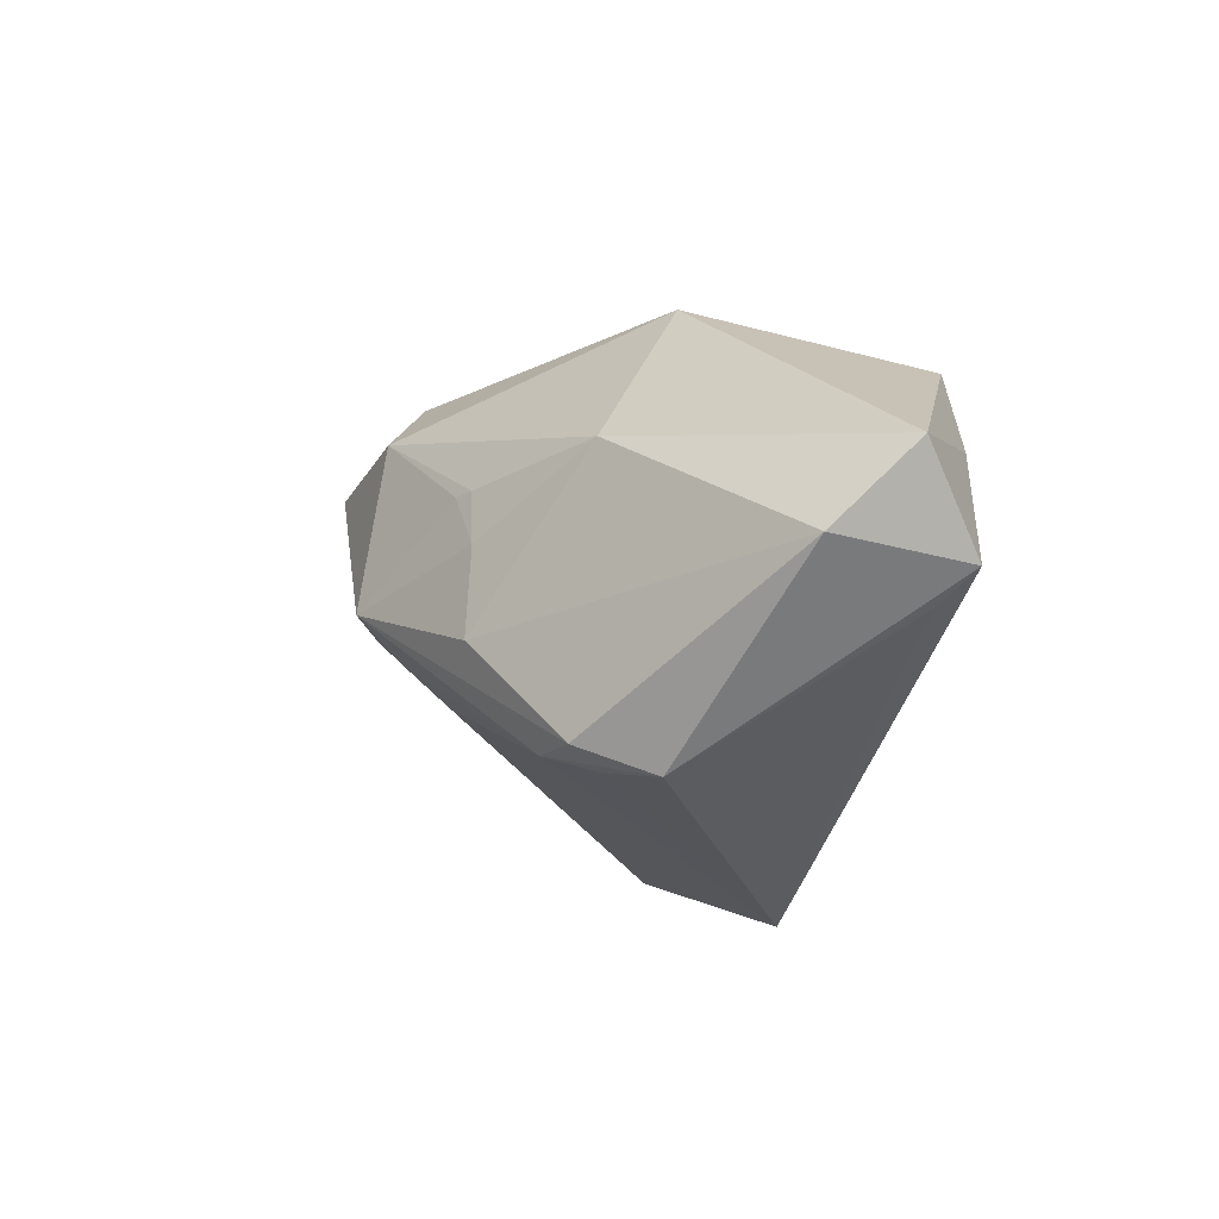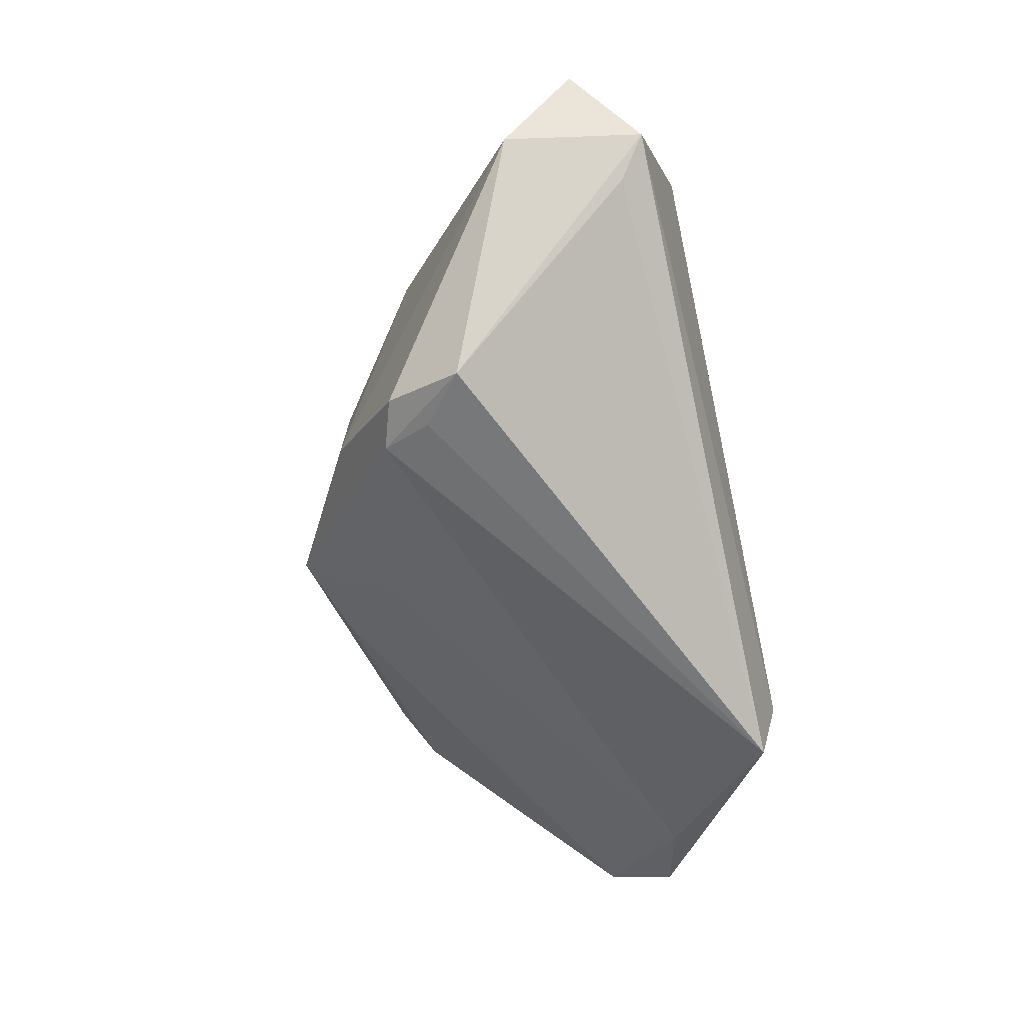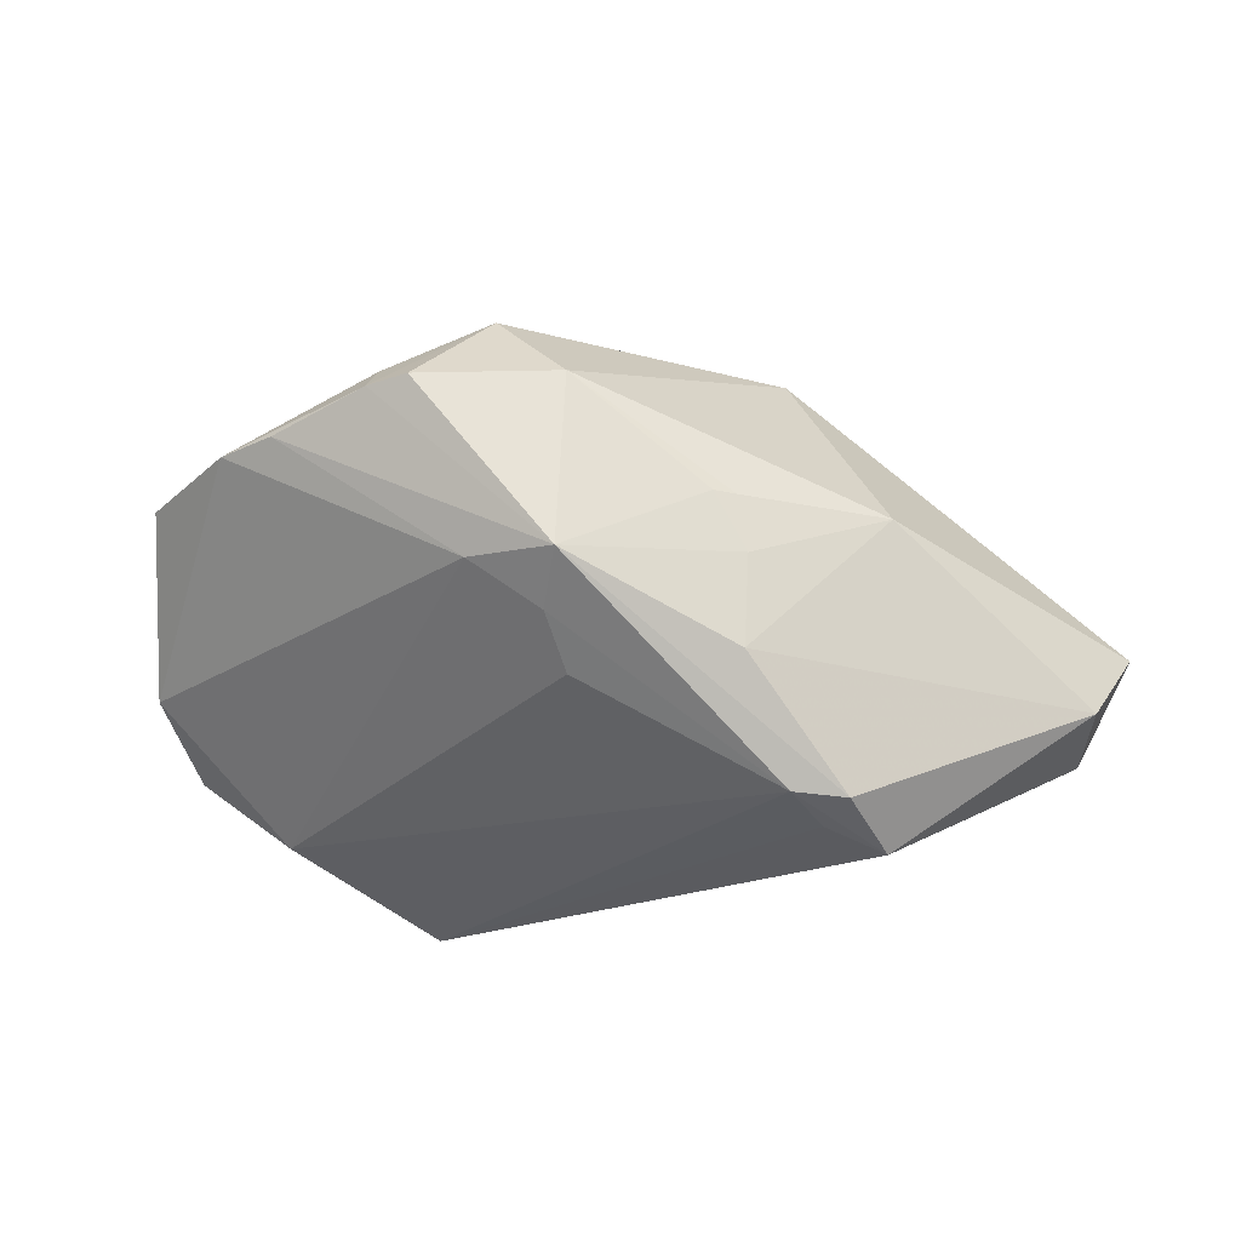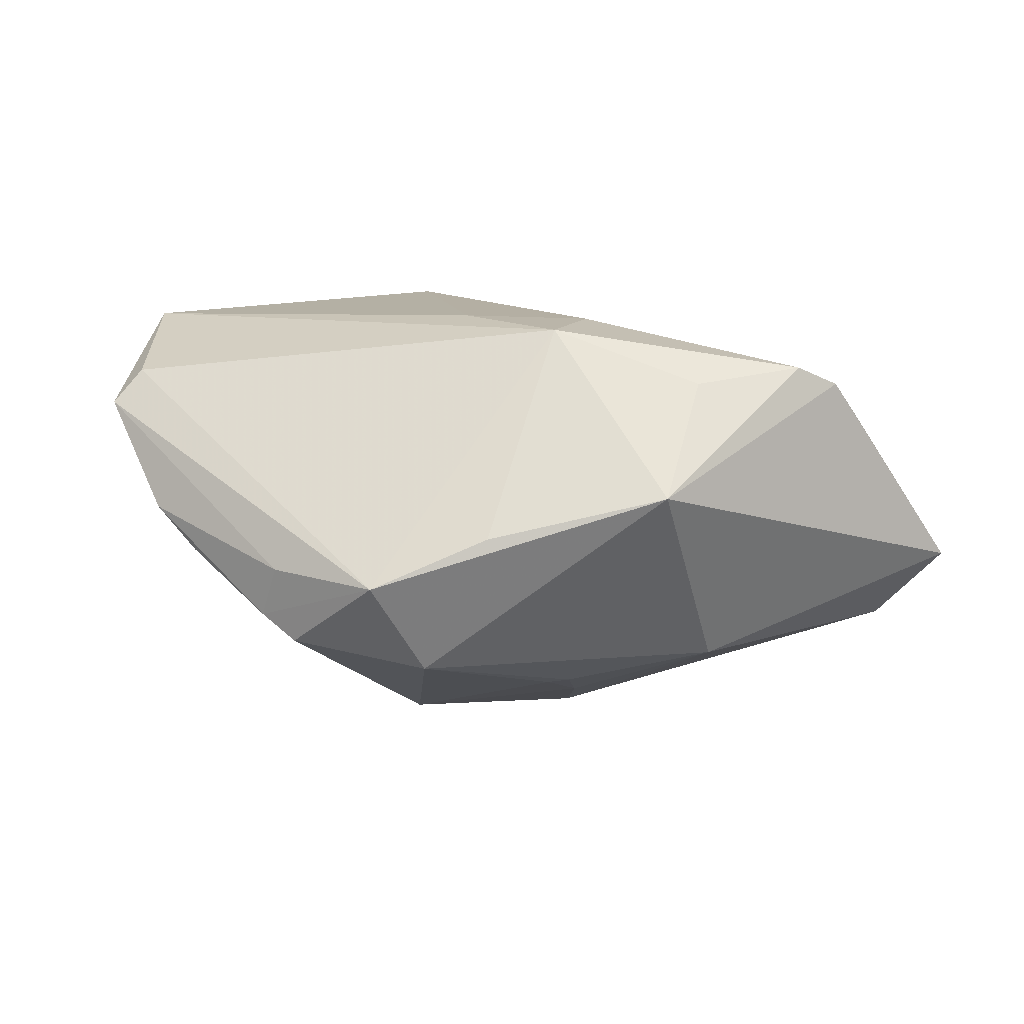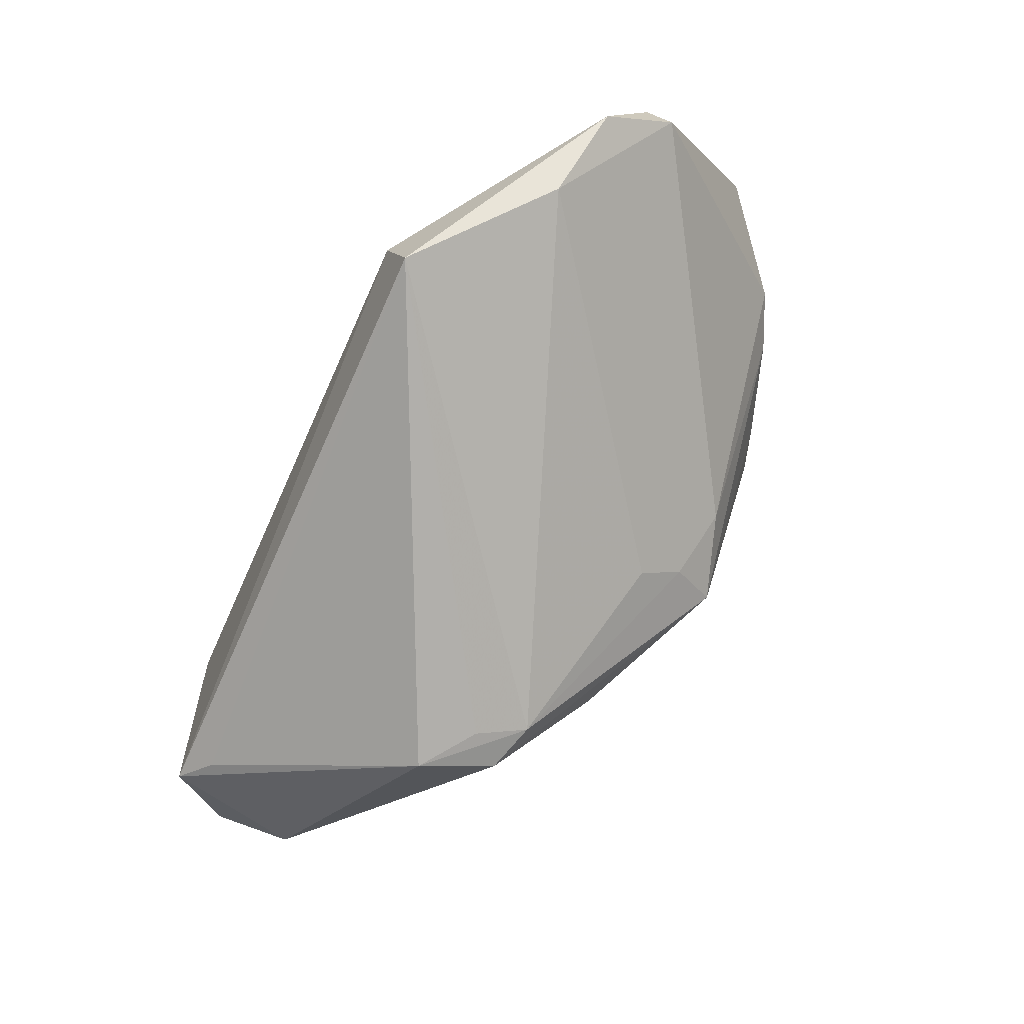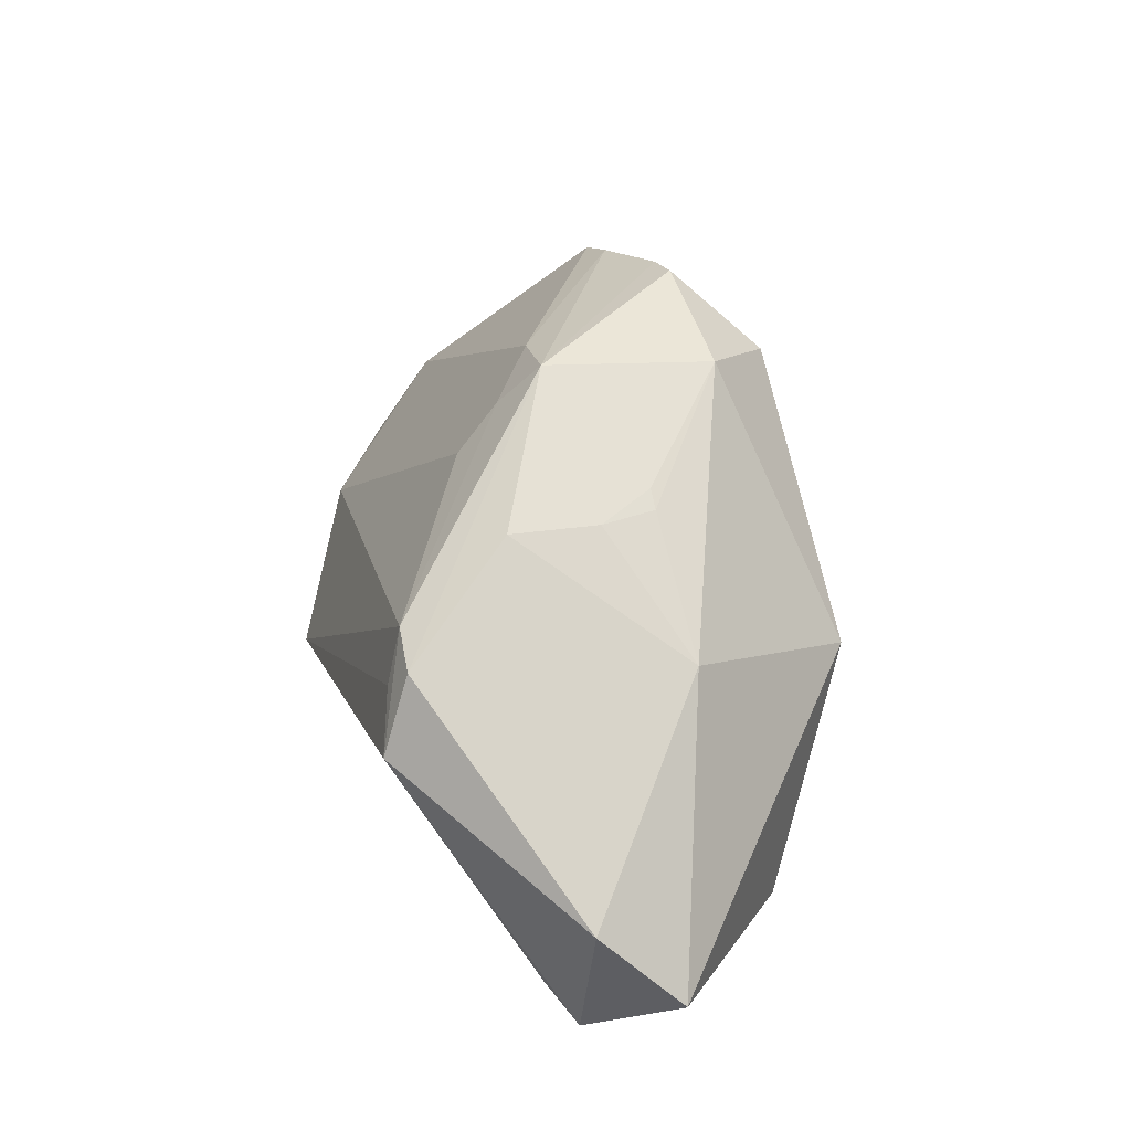
<metadata>
{"format":"obj","ext":"obj","renderer":"f3d","projection":"perspective","resolution":1024,"background":"white","views":[{"elev":-21.6,"azim":-101.8,"up":"+Z"},{"elev":-69.6,"azim":-78.3,"up":"+Z"},{"elev":-21.3,"azim":-168.4,"up":"+Z"},{"elev":78.8,"azim":-156.2,"up":"+Z"},{"elev":-79.0,"azim":65.1,"up":"+Z"},{"elev":37.2,"azim":-106.0,"up":"+Y"}]}
</metadata>
<code>
v 0.01885 0.03691 0.02038
v -0.06079 -0.01581 -0.00192
v 0.01686 -0.01636 0.01527
v 0.05776 0.01577 0.01536
v 0.01282 0.0324 -0.001327
v 0.03059 -0.02444 -0.03129
v 0.02441 0.0353 0.0201
v -0.01808 0.02566 -0.01212
v -0.01861 0.02512 -0.0003501
v 0.0008992 0.03328 0.02072
v 0.001055 -0.02321 0.01393
v -0.0179 -0.01727 0.02634
v 0.03748 0.03062 0.01701
v -0.01491 0.02665 0.007104
v 0.01093 0.02756 0.03096
v -0.03553 -0.02725 0.01882
v -0.04854 -0.02014 -0.01617
v -0.02972 -0.02621 0.02244
v -0.0006387 0.01523 0.03181
v -0.05331 -0.02379 -0.01305
v 0.02468 0.02954 0.02488
v 0.04679 -0.009855 -0.02186
v -0.02451 0.01095 -0.02903
v -0.0217 0.0174 -0.02662
v 0.06156 0.00129 -0.004652
v 0.003404 -0.0166 0.02551
v 0.001381 0.03636 -0.002397
v -0.02821 0.01541 -0.02717
v 0.002575 0.02428 -0.01327
v 0.004036 0.03008 -0.007542
v -0.0313 0.005525 -0.03129
v 0.06152 -0.002247 -0.0004756
v 0.04501 0.02711 0.01662
v 0.05626 0.009905 0.01526
v -0.02037 0.0006539 0.03236
v -0.05615 -0.005824 -0.01194
v -0.01747 0.02512 0.006998
v 0.0583 -0.00767 -0.01322
v -0.03424 0.01346 0.007349
v 0.02963 -0.02725 -0.021
v -0.04183 -0.02725 0.005636
f 6 24 22
f 40 20 6
f 29 22 24
f 41 40 16
f 20 40 41
f 3 40 32
f 32 26 3
f 23 24 6
f 31 23 6
f 31 20 36
f 24 23 31
f 18 35 16
f 16 40 18
f 11 40 3
f 3 26 11
f 11 18 40
f 26 18 11
f 15 35 19
f 19 26 15
f 35 26 19
f 10 35 15
f 10 39 35
f 36 39 8
f 6 22 38
f 38 40 6
f 38 32 40
f 34 32 4
f 26 32 34
f 4 15 34
f 15 26 34
f 2 41 16
f 16 35 2
f 20 41 2
f 35 39 2
f 36 20 2
f 2 39 36
f 6 20 17
f 17 31 6
f 20 31 17
f 28 31 36
f 24 31 28
f 36 8 28
f 28 27 24
f 28 8 27
f 12 26 35
f 35 18 12
f 12 18 26
f 21 7 15
f 21 33 7
f 21 15 4
f 4 33 21
f 27 7 13
f 7 33 13
f 13 5 27
f 33 5 13
f 1 7 27
f 27 10 1
f 15 7 1
f 1 10 15
f 14 10 27
f 27 5 30
f 24 27 30
f 30 29 24
f 22 29 30
f 30 5 22
f 4 32 25
f 32 38 25
f 25 33 4
f 25 5 33
f 22 5 25
f 25 38 22
f 9 8 39
f 27 8 9
f 9 14 27
f 37 9 39
f 14 9 37
f 39 10 37
f 10 14 37

</code>
